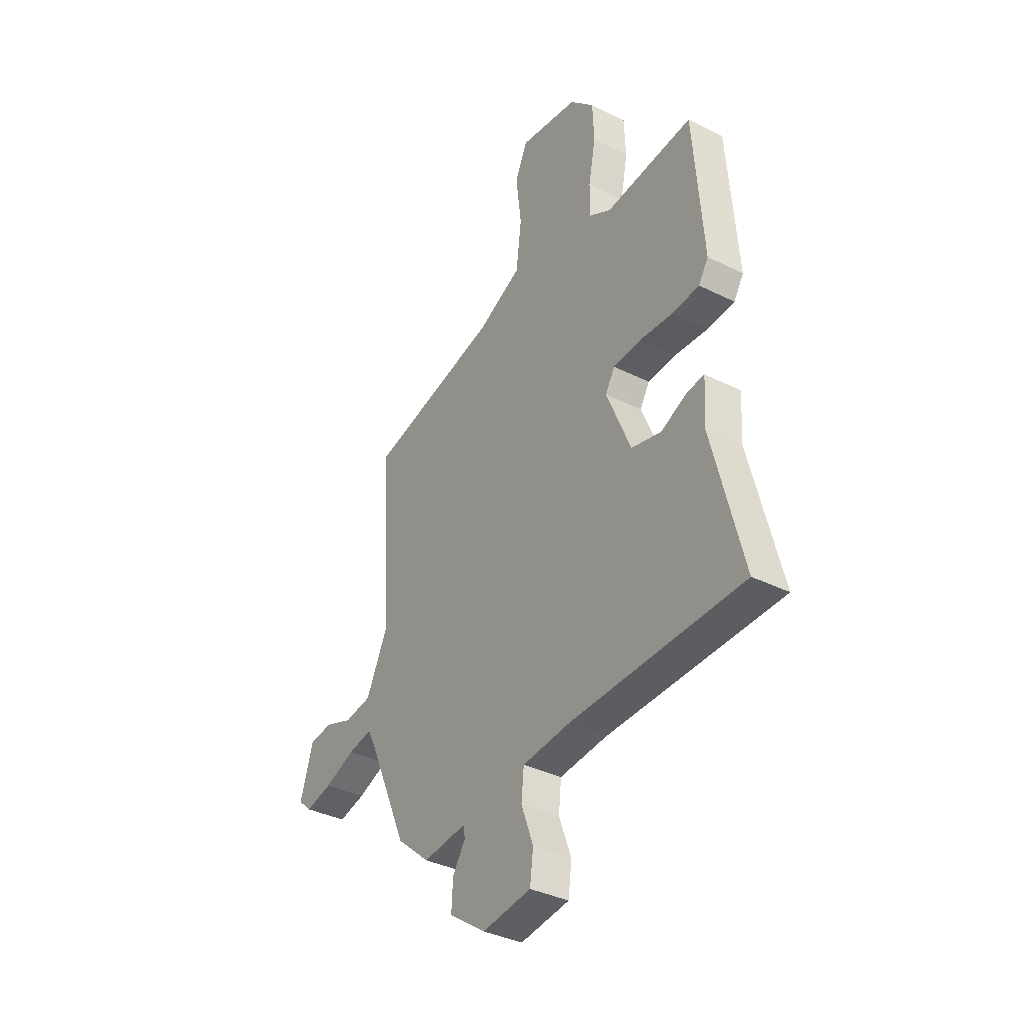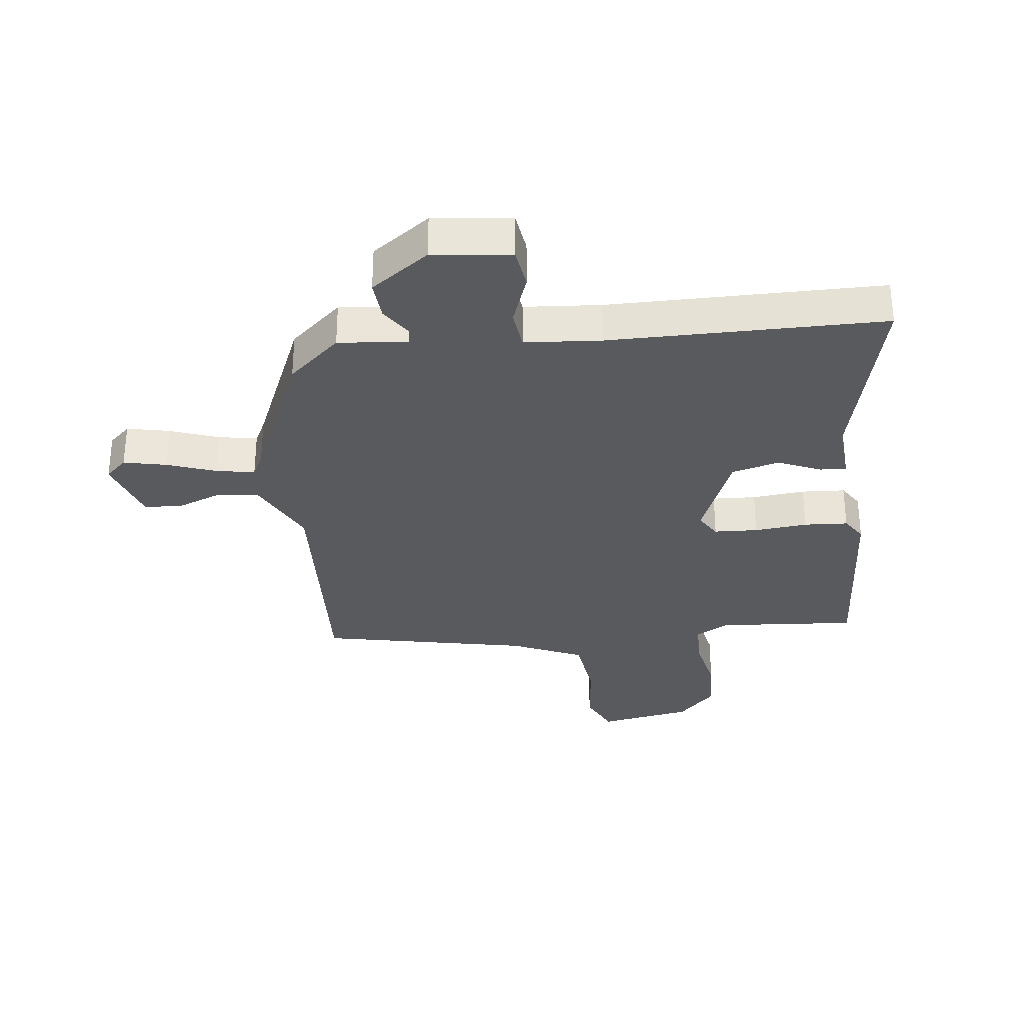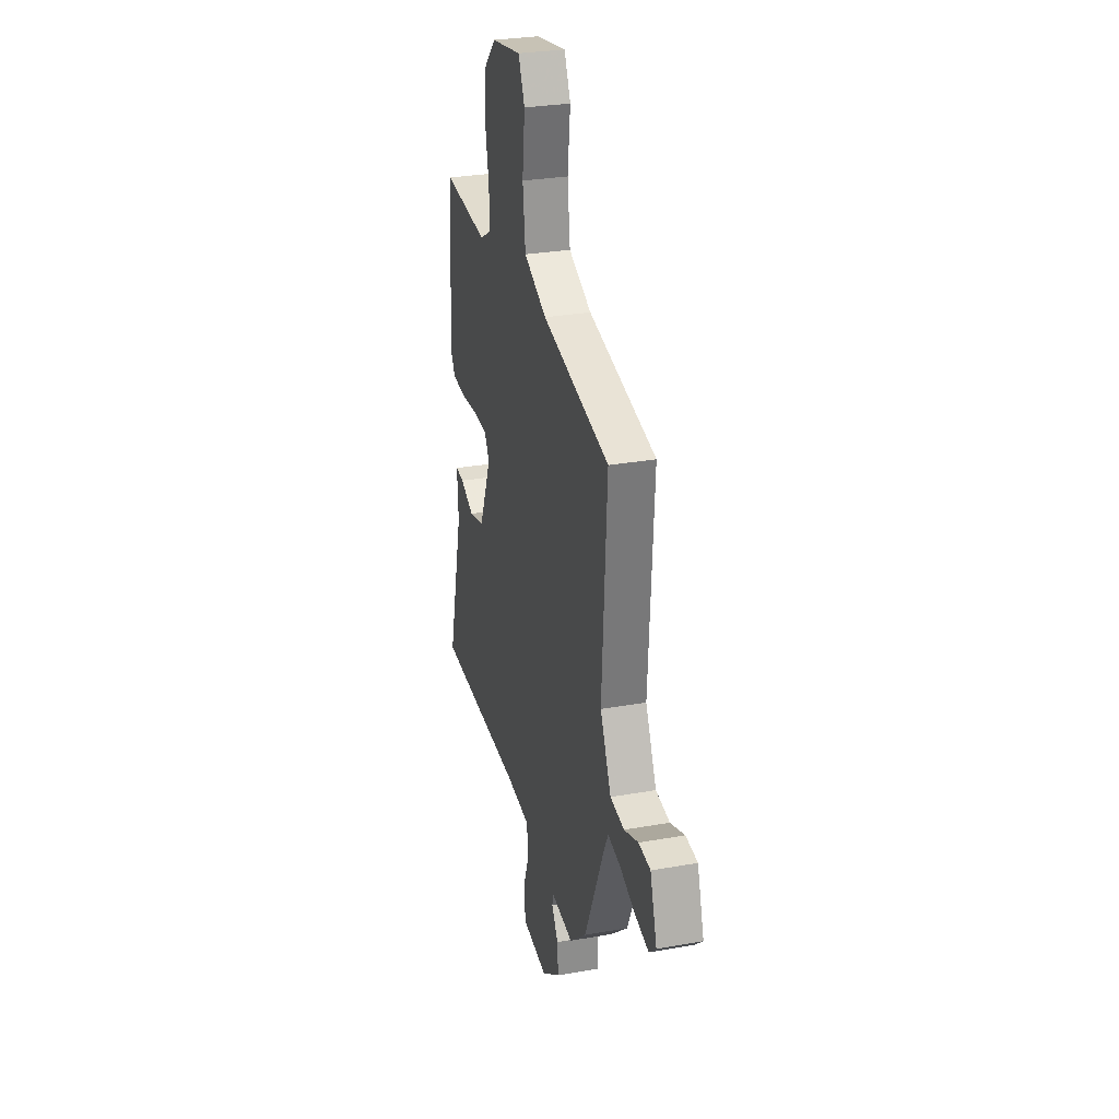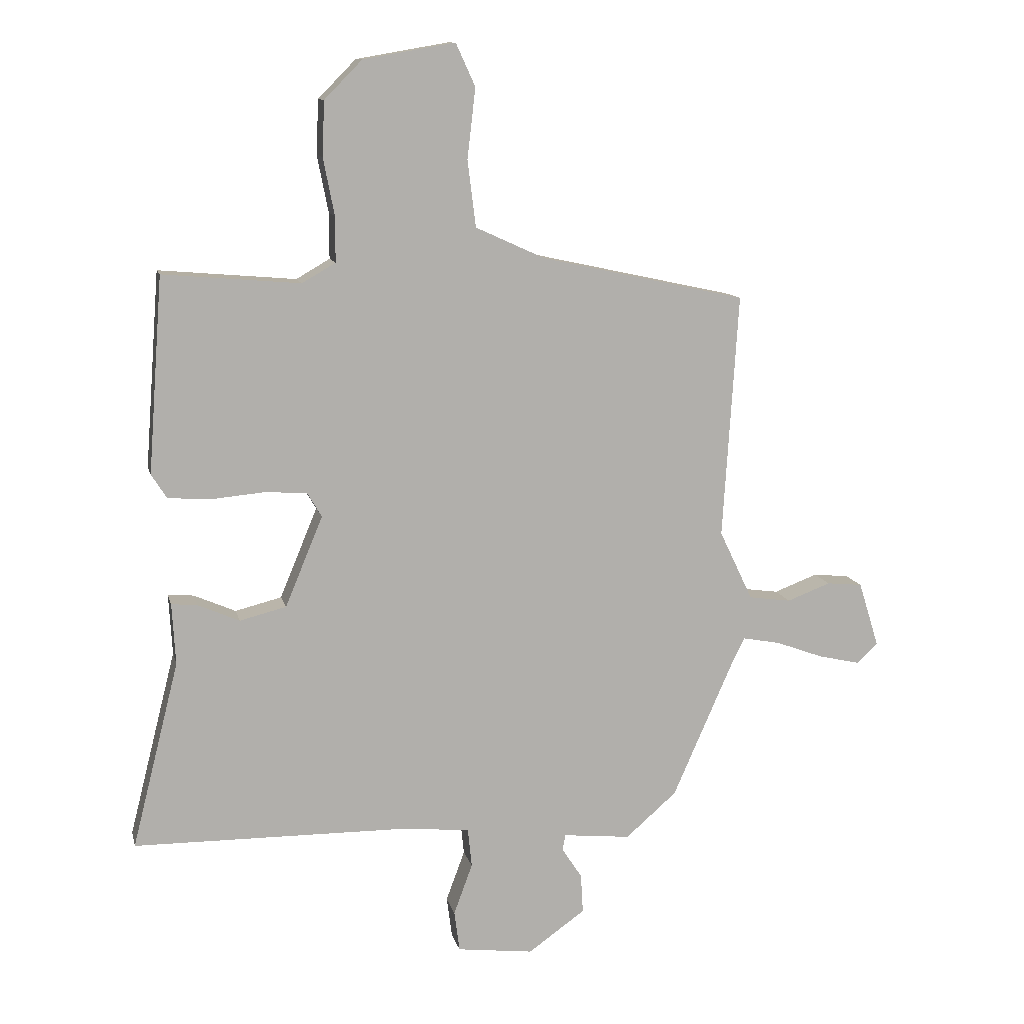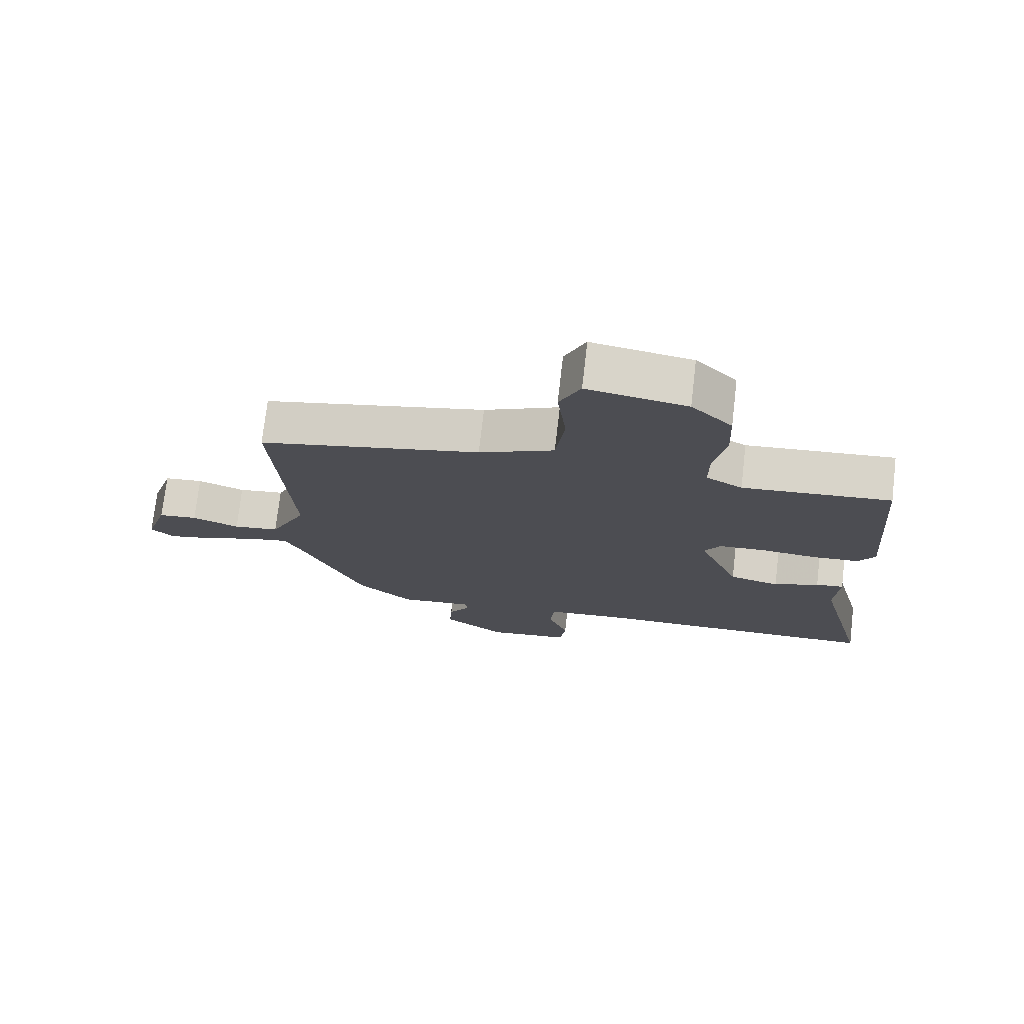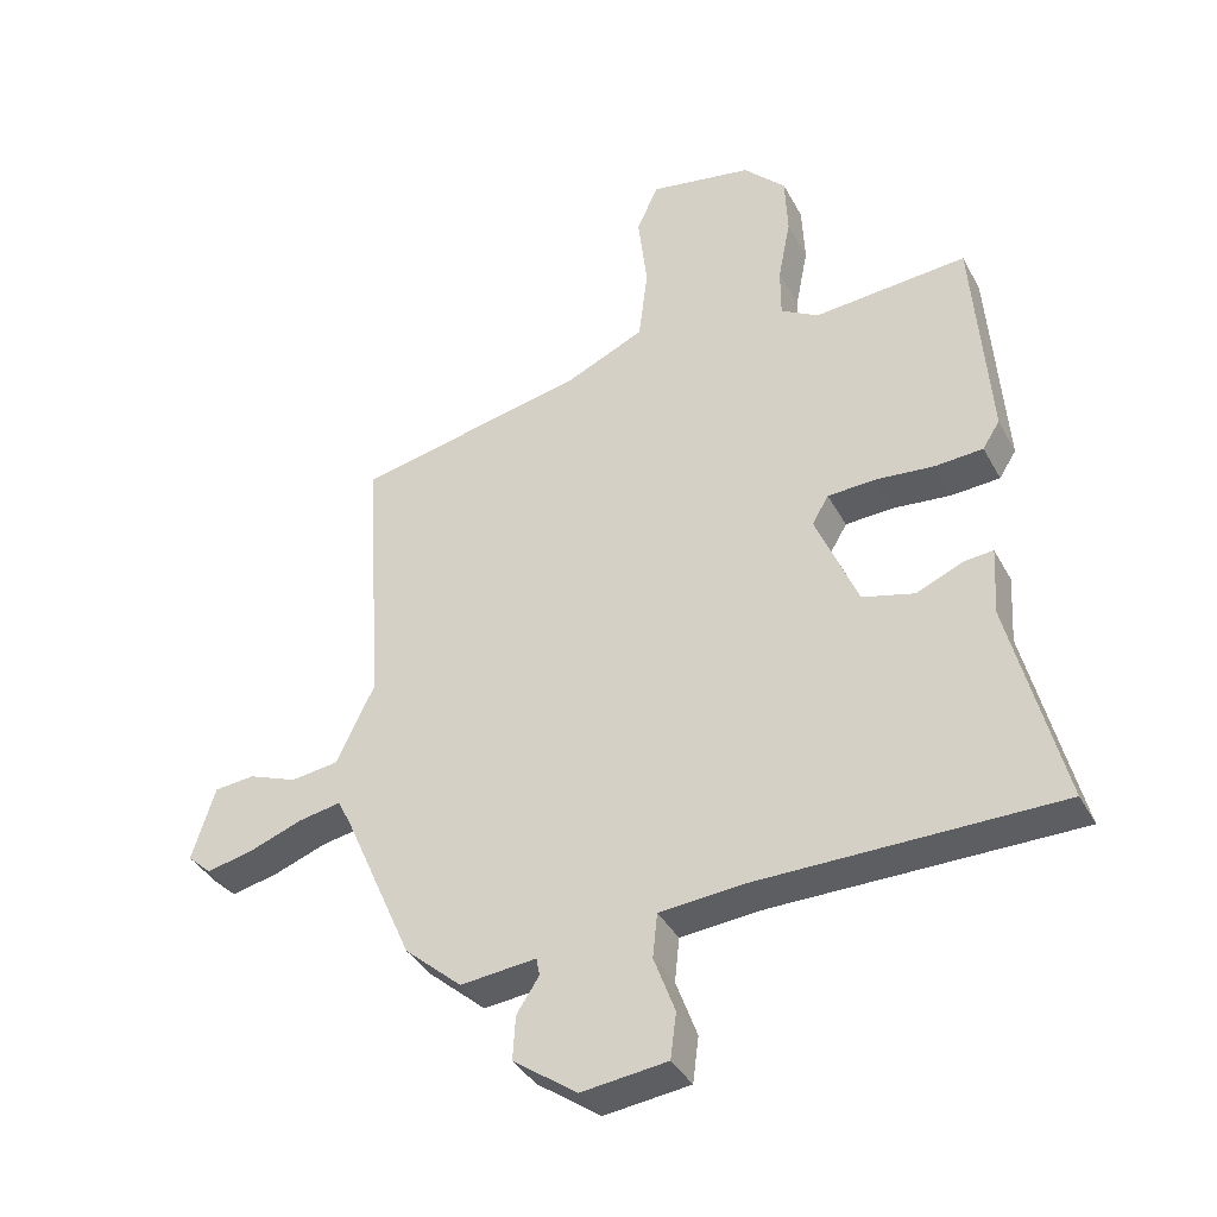
<metadata>
{"format":"obj","ext":"obj","renderer":"f3d","projection":"perspective","resolution":1024,"background":"white","views":[{"elev":-36.7,"azim":-122.9,"up":"+Z"},{"elev":-31.6,"azim":-172.8,"up":"+Y"},{"elev":29.0,"azim":75.2,"up":"+Z"},{"elev":11.6,"azim":-12.7,"up":"+Z"},{"elev":74.2,"azim":-173.4,"up":"+Z"},{"elev":-37.8,"azim":-154.4,"up":"+Z"}]}
</metadata>
<code>
v -0.573 0.07 -0.491
v -0.493 0.07 -0.173
v -0.499 0.07 -0.069
v -0.455 0.07 -0.073
v -0.384 0.07 -0.104
v -0.305 0.07 -0.084
v -0.241 0.07 0.07
v -0.266 0.07 0.112
v -0.339 0.07 0.116
v -0.427 0.07 0.108
v -0.5 0.07 0.113
v -0.526 0.07 0.154
v -0.501 0.07 0.486
v -0.268 0.07 0.466
v -0.211 0.07 0.499
v -0.211 0.07 0.576
v -0.23 0.07 0.673
v -0.226 0.07 0.765
v -0.162 0.07 0.83
v -0.006 0.07 0.857
v 0.027 0.07 0.785
v 0.013 0.07 0.666
v 0.027 0.07 0.553
v 0.145 0.07 0.499
v 0.494 0.07 0.423
v 0.468 0.07 0.007
v 0.525 0.07 -0.112
v 0.597 0.07 -0.122
v 0.671 0.07 -0.094
v 0.732 0.07 -0.1
v 0.767 0.07 -0.212
v 0.731 0.07 -0.245
v 0.66 0.07 -0.229
v 0.579 0.07 -0.199
v 0.515 0.07 -0.187
v 0.494 0.07 -0.228
v 0.389 0.07 -0.467
v 0.302 0.07 -0.543
v 0.187 0.07 -0.531
v 0.182 0.07 -0.558
v 0.216 0.07 -0.61
v 0.22 0.07 -0.677
v 0.123 0.07 -0.746
v -0.007 0.07 -0.73
v -0.016 0.07 -0.661
v 0.016 0.07 -0.574
v 0.009 0.07 -0.507
v -0.117 0.07 -0.496
v -0.573 0 -0.491
v -0.493 0 -0.173
v -0.499 0 -0.069
v -0.455 0 -0.073
v -0.384 0 -0.104
v -0.305 0 -0.084
v -0.241 0 0.07
v -0.266 0 0.112
v -0.339 0 0.116
v -0.427 0 0.108
v -0.5 0 0.113
v -0.526 0 0.154
v -0.501 0 0.486
v -0.268 0 0.466
v -0.211 0 0.499
v -0.211 0 0.576
v -0.23 0 0.673
v -0.226 0 0.765
v -0.162 0 0.83
v -0.006 0 0.857
v 0.027 0 0.785
v 0.013 0 0.666
v 0.027 0 0.553
v 0.145 0 0.499
v 0.494 0 0.423
v 0.468 0 0.007
v 0.525 0 -0.112
v 0.597 0 -0.122
v 0.671 0 -0.094
v 0.732 0 -0.1
v 0.767 0 -0.212
v 0.731 0 -0.245
v 0.66 0 -0.229
v 0.579 0 -0.199
v 0.515 0 -0.187
v 0.494 0 -0.228
v 0.389 0 -0.467
v 0.302 0 -0.543
v 0.187 0 -0.531
v 0.182 0 -0.558
v 0.216 0 -0.61
v 0.22 0 -0.677
v 0.123 0 -0.746
v -0.007 0 -0.73
v -0.016 0 -0.661
v 0.016 0 -0.574
v 0.009 0 -0.507
v -0.117 0 -0.496
f 44 45 46
f 43 44 46
f 42 43 46
f 41 42 46
f 40 41 46
f 39 40 46 47
f 38 39 47
f 37 38 47
f 36 37 47
f 35 36 47 48
f 32 33 34
f 31 32 34
f 30 31 34
f 29 30 34
f 28 29 34
f 27 28 34 35
f 48 1 2
f 35 48 2
f 27 35 2
f 26 27 2
f 20 21 22
f 19 20 22
f 18 19 22
f 17 18 22
f 16 17 22
f 15 16 22 23
f 14 15 23 24
f 12 13 14
f 11 12 14
f 10 11 14
f 9 10 14
f 14 24 25
f 9 14 25
f 8 9 25
f 2 3 4 5
f 2 5 6
f 26 2 6
f 7 8 25 26
f 6 7 26
f 94 93 92
f 94 92 91
f 94 91 90
f 94 90 89
f 94 89 88
f 95 94 88 87
f 95 87 86
f 95 86 85
f 95 85 84
f 96 95 84 83
f 82 81 80
f 82 80 79
f 82 79 78
f 82 78 77
f 82 77 76
f 83 82 76 75
f 50 49 96
f 50 96 83
f 50 83 75
f 50 75 74
f 70 69 68
f 70 68 67
f 70 67 66
f 70 66 65
f 70 65 64
f 71 70 64 63
f 72 71 63 62
f 62 61 60
f 62 60 59
f 62 59 58
f 62 58 57
f 73 72 62
f 73 62 57
f 73 57 56
f 53 52 51 50
f 54 53 50
f 54 50 74
f 74 73 56 55
f 74 55 54
f 1 49 50 2
f 2 50 51 3
f 3 51 52 4
f 4 52 53 5
f 5 53 54 6
f 6 54 55 7
f 7 55 56 8
f 8 56 57 9
f 9 57 58 10
f 10 58 59 11
f 11 59 60 12
f 12 60 61 13
f 13 61 62 14
f 14 62 63 15
f 15 63 64 16
f 16 64 65 17
f 17 65 66 18
f 18 66 67 19
f 19 67 68 20
f 20 68 69 21
f 21 69 70 22
f 22 70 71 23
f 23 71 72 24
f 24 72 73 25
f 25 73 74 26
f 26 74 75 27
f 27 75 76 28
f 28 76 77 29
f 29 77 78 30
f 30 78 79 31
f 31 79 80 32
f 32 80 81 33
f 33 81 82 34
f 34 82 83 35
f 35 83 84 36
f 36 84 85 37
f 37 85 86 38
f 38 86 87 39
f 39 87 88 40
f 40 88 89 41
f 41 89 90 42
f 42 90 91 43
f 43 91 92 44
f 44 92 93 45
f 45 93 94 46
f 46 94 95 47
f 47 95 96 48
f 48 96 49 1

</code>
